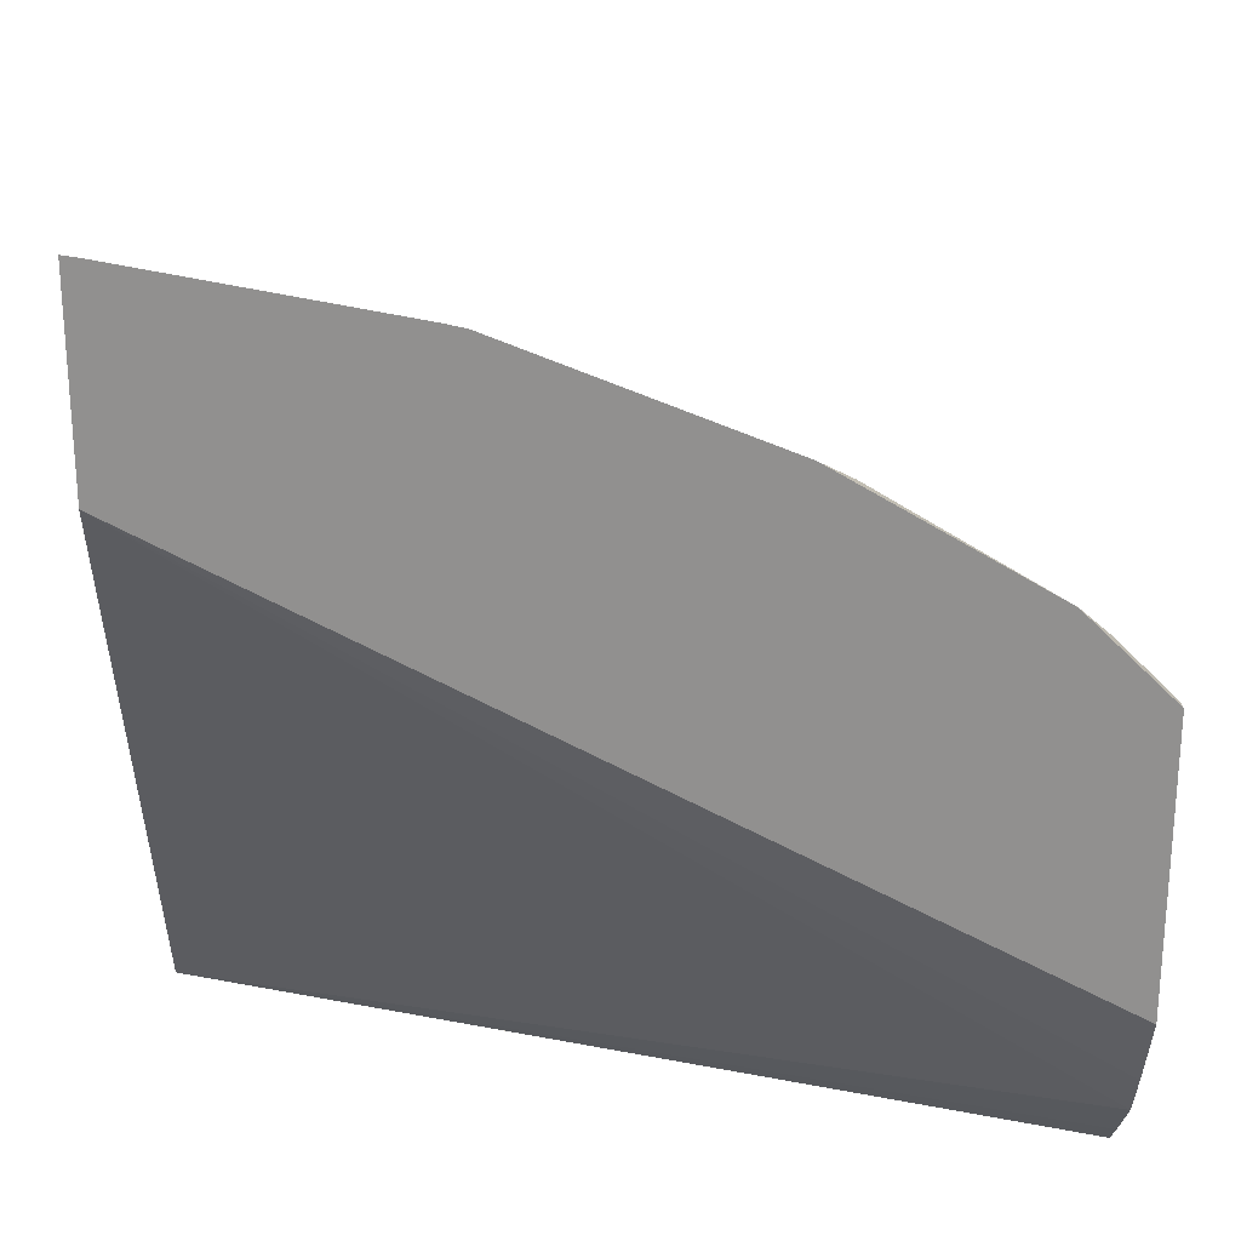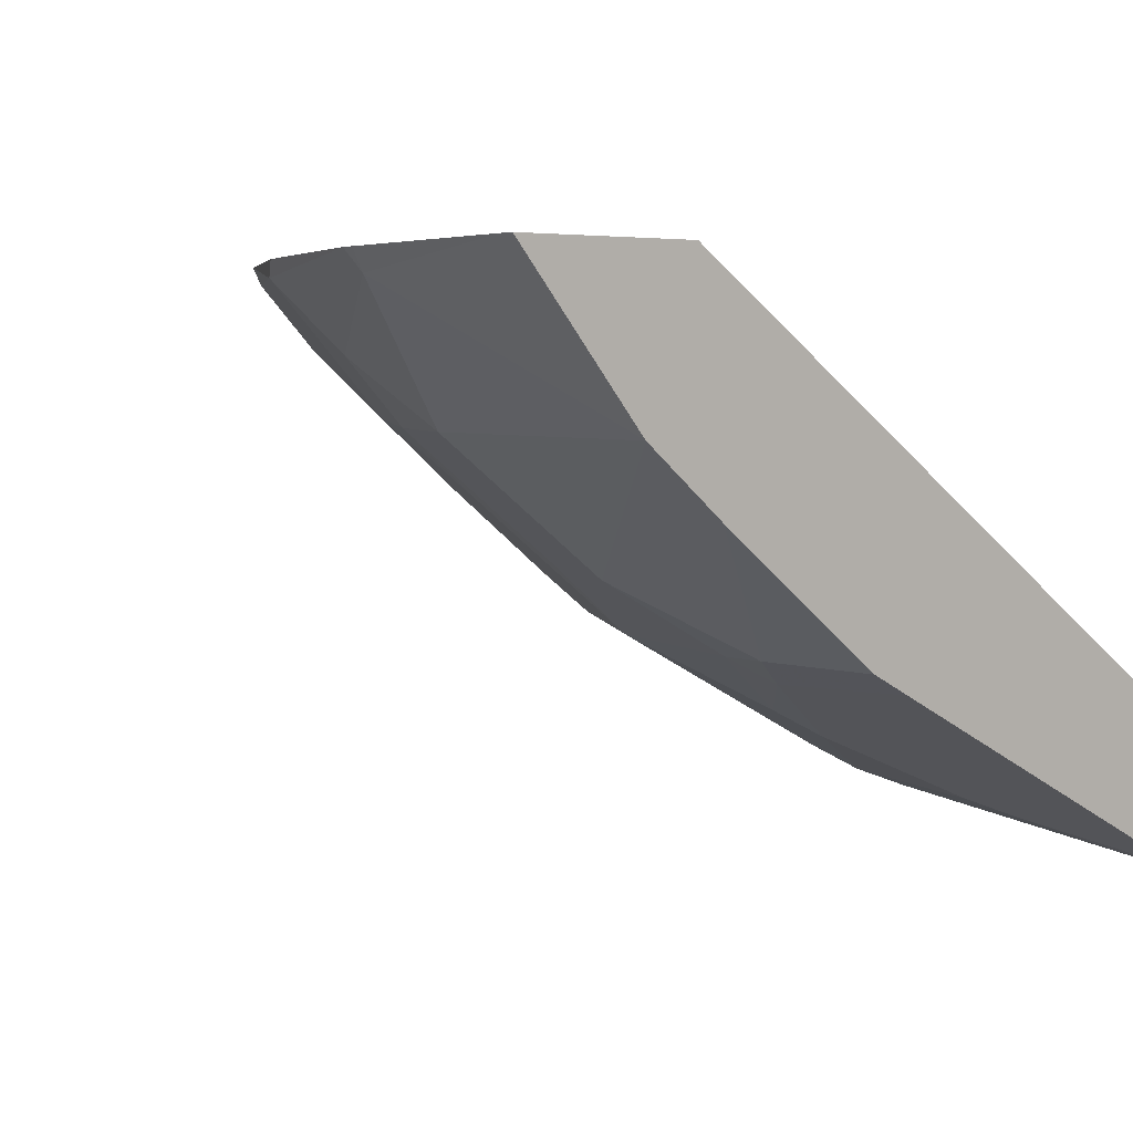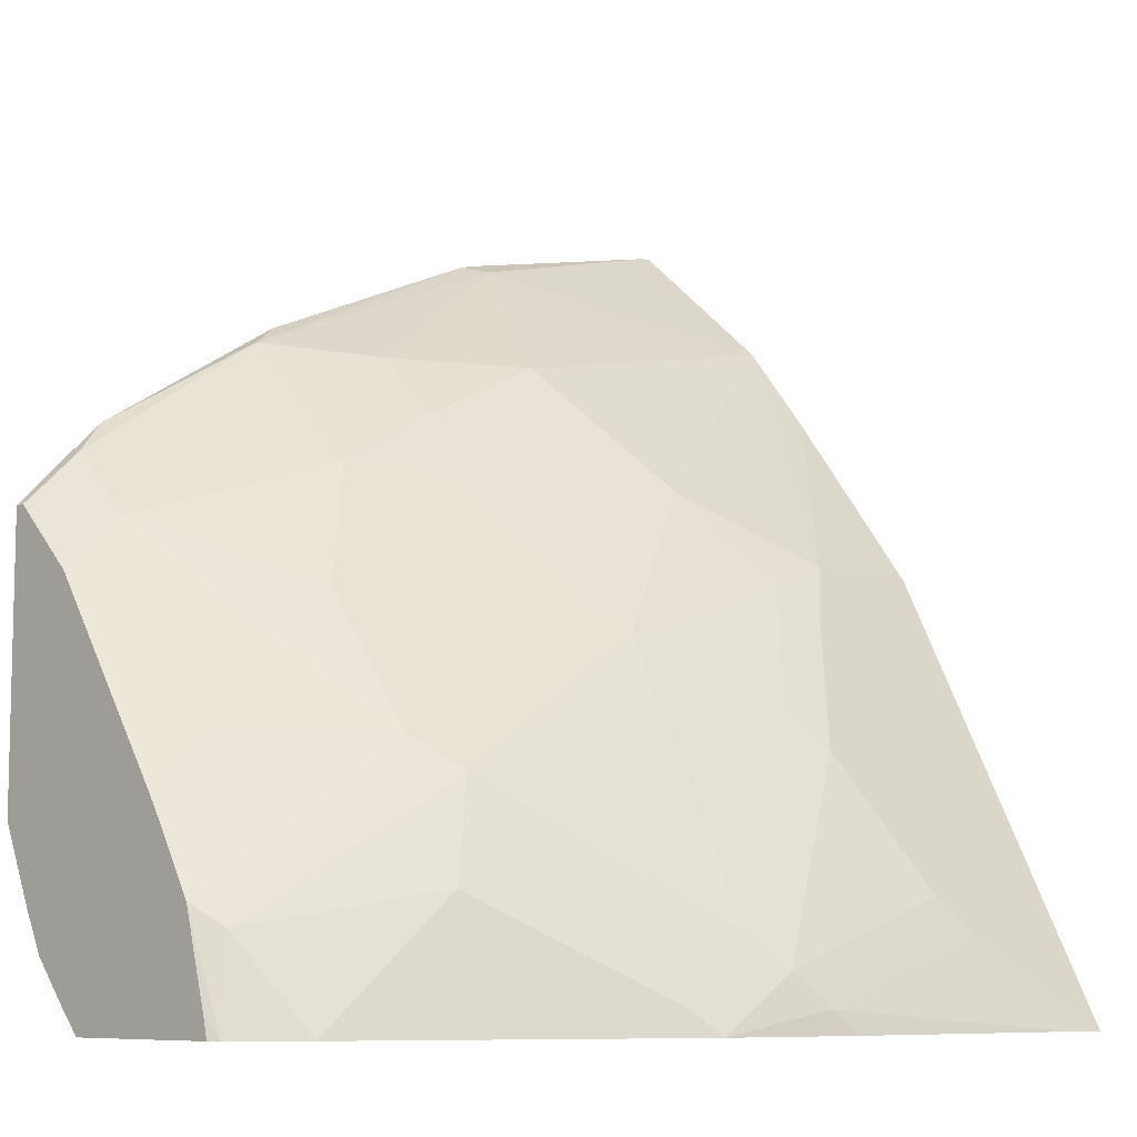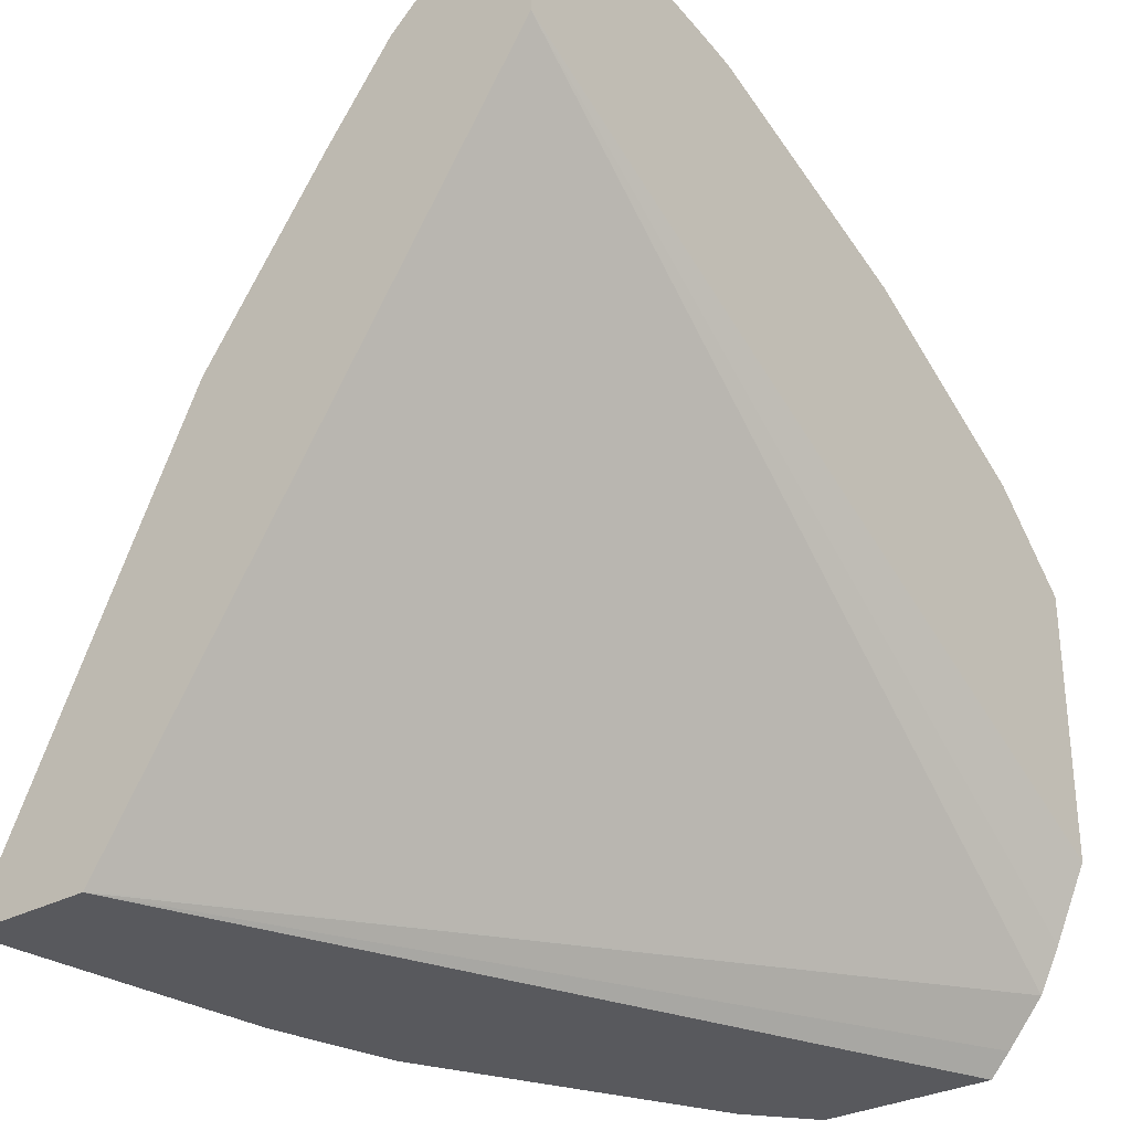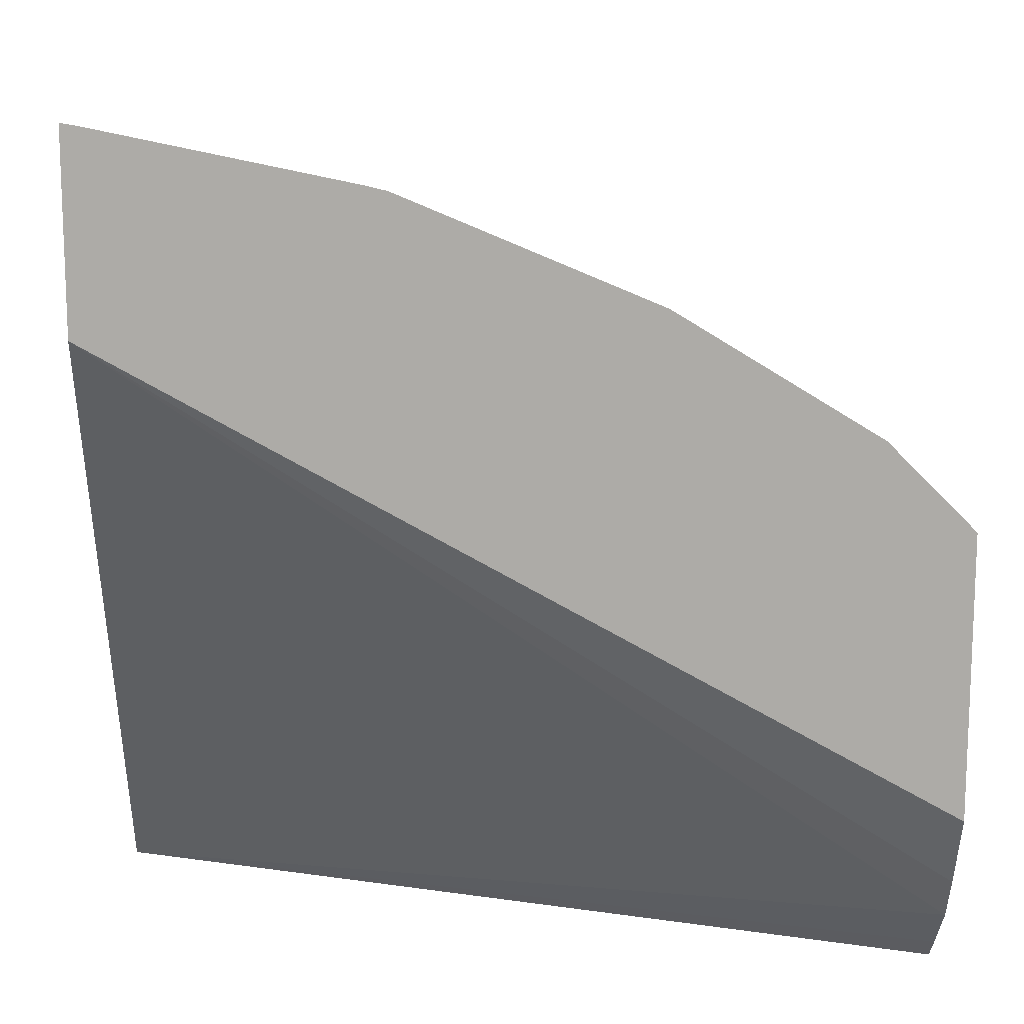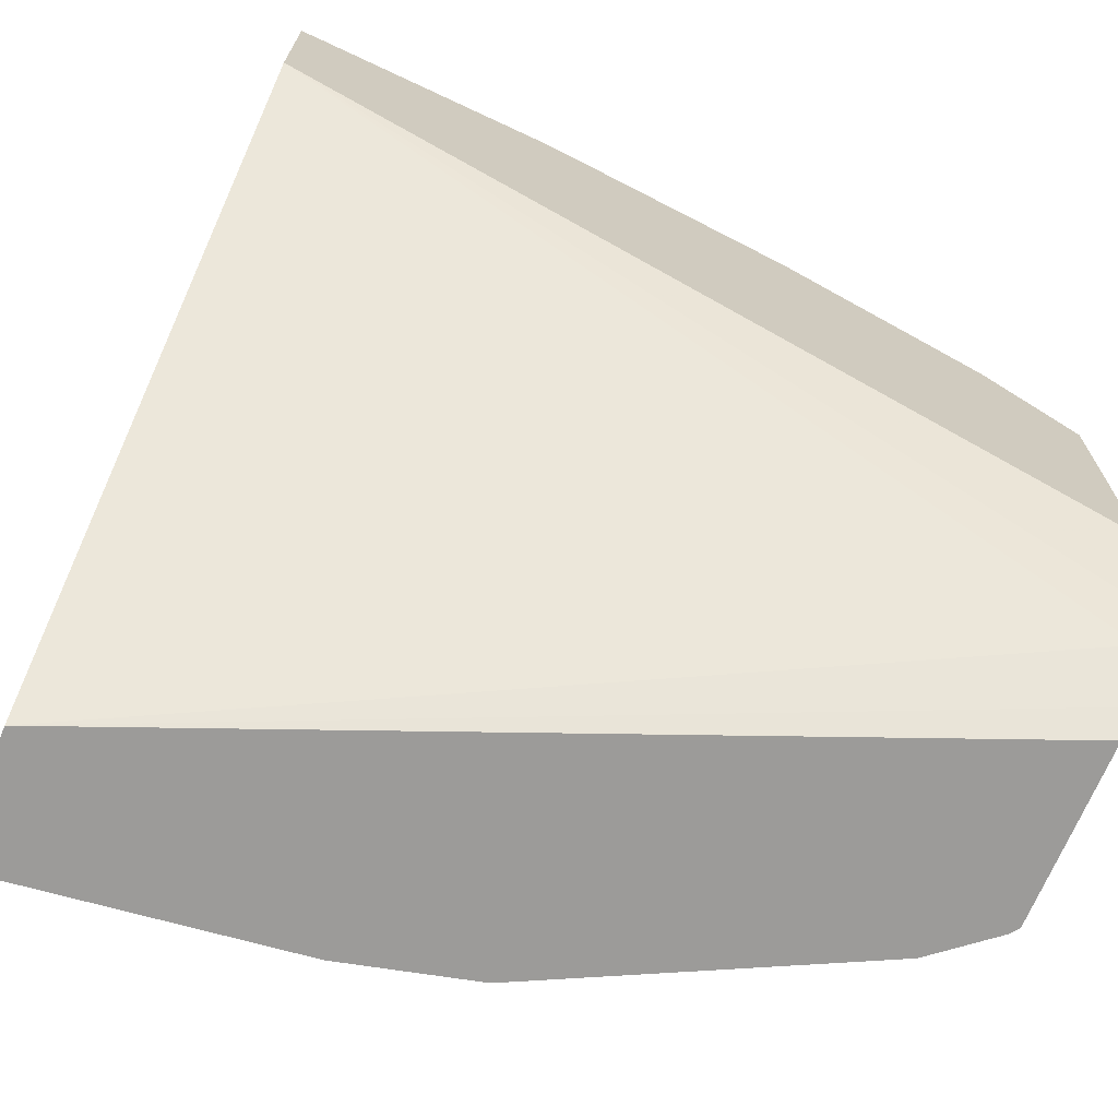
<metadata>
{"format":"obj","ext":"obj","renderer":"f3d","projection":"perspective","resolution":1024,"background":"white","views":[{"elev":24.6,"azim":-4.0,"up":"+Y"},{"elev":4.4,"azim":-132.1,"up":"+Z"},{"elev":-8.3,"azim":135.5,"up":"+Y"},{"elev":-29.9,"azim":-51.6,"up":"+Y"},{"elev":13.9,"azim":-3.7,"up":"+Y"},{"elev":-69.8,"azim":-22.8,"up":"+Y"}]}
</metadata>
<code>
v 0.001613 0.2522 -0.7832
v 0.02489 0.2522 -0.7817
v 0.001613 0.2522 -0.7074
v 0.001613 0.2789 -0.7699
v 0.07582 0.3032 -0.7578
v 0.1765 0.2522 -0.7627
v 0.1895 0.2653 -0.7578
v 0.001613 0.2532 -0.7068
v 0.4669 0.2522 -0.5199
v 0.4669 0.2653 -0.5081
v 0.4669 0.2908 -0.4864
v 0.09477 0.3221 -0.7483
v 0.001613 0.3295 -0.7446
v 0.2084 0.2842 -0.7483
v 0.2403 0.2522 -0.7468
v 0.2522 0.2522 -0.7439
v 0.001613 0.6246 -0.455
v 0.4669 0.2522 -0.6225
v 0.4669 0.3154 -0.4742
v 0.1326 0.3979 -0.7104
v 0.1137 0.4294 -0.6947
v 0.001613 0.481 -0.6689
v 0.09477 0.4737 -0.6726
v 0.2652 0.2653 -0.7341
v 0.1516 0.4168 -0.6962
v 0.2274 0.3789 -0.6962
v 0.2274 0.3032 -0.7341
v 0.354 0.2522 -0.693
v 0.001613 0.7327 -0.455
v 0.4669 0.358 -0.455
v 0.463 0.2522 -0.6275
v 0.4669 0.2642 -0.6195
v 0.001613 0.5052 -0.6567
v 0.07582 0.5052 -0.6567
v 0.1137 0.4926 -0.6583
v 0.341 0.3789 -0.6583
v 0.3599 0.3221 -0.6726
v 0.2084 0.4357 -0.6726
v 0.2274 0.4547 -0.6583
v 0.4168 0.2522 -0.6616
v 0.01113 0.731 -0.455
v 0.001613 0.6562 -0.5426
v 0.4669 0.5181 -0.455
v 0.4298 0.2522 -0.6551
v 0.4547 0.3032 -0.6204
v 0.4669 0.3154 -0.6051
v 0.001613 0.6078 -0.5806
v 0.1516 0.5431 -0.6189
v 0.3599 0.3979 -0.6346
v 0.2842 0.4737 -0.6158
v 0.4168 0.2653 -0.6583
v 0.2274 0.5052 -0.6189
v 0.2652 0.5305 -0.5826
v 0.1516 0.7008 -0.455
v 0.1516 0.6946 -0.4673
v 0.1895 0.6188 -0.5431
v 0.4669 0.5181 -0.4608
v 0.454 0.5311 -0.455
v 0.4669 0.3533 -0.5829
v 0.2652 0.581 -0.5431
v 0.4357 0.3979 -0.5778
v 0.4669 0.3667 -0.5745
v 0.3599 0.4737 -0.5778
v 0.4357 0.5115 -0.5021
v 0.2842 0.5494 -0.5589
v 0.322 0.5494 -0.54
v 0.1621 0.6981 -0.455
v 0.322 0.6252 -0.4642
v 0.2652 0.6188 -0.5052
v 0.4669 0.4803 -0.4987
v 0.4357 0.5494 -0.4642
v 0.4175 0.5677 -0.455
v 0.3031 0.6379 -0.455
v 0.307 0.6356 -0.455
f 36 49 45
f 36 45 37
f 37 51 40
f 36 39 50
f 36 50 49
f 37 45 51
f 40 51 44
f 39 52 53
f 39 53 50
f 41 54 55
f 41 55 42
f 42 55 56
f 35 48 39
f 42 56 48
f 39 48 52
f 34 48 35
f 26 38 39
f 34 47 42
f 43 57 58
f 24 27 36
f 24 36 37
f 24 37 28
f 25 38 26
f 25 35 39
f 25 39 38
f 26 39 36
f 26 36 27
f 28 37 40
f 29 41 42
f 31 44 45
f 31 45 46
f 31 46 32
f 33 47 34
f 34 42 48
f 44 51 45
f 60 69 68
f 46 49 59
f 57 71 58
f 58 71 72
f 60 68 66
f 60 66 65
f 61 64 70
f 61 70 62
f 57 70 71
f 63 66 64
f 64 68 71
f 64 71 70
f 67 73 68
f 68 73 74
f 68 74 72
f 23 35 25
f 64 66 68
f 56 69 60
f 68 72 71
f 55 69 56
f 48 56 60
f 48 60 52
f 49 61 62
f 49 62 59
f 49 50 63
f 49 63 64
f 49 64 61
f 50 53 63
f 52 60 53
f 53 60 65
f 53 65 66
f 53 66 63
f 54 67 55
f 55 67 68
f 55 68 69
f 45 49 46
f 23 34 35
f 1 33 22
f 22 33 34
f 1 4 5
f 1 5 2
f 2 5 7
f 2 7 6
f 3 9 10
f 3 10 11
f 1 13 4
f 3 11 8
f 4 13 12
f 5 12 14
f 5 14 7
f 6 7 15
f 7 14 16
f 7 16 15
f 4 12 5
f 8 11 17
f 1 22 13
f 1 42 47
f 22 34 23
f 1 2 6
f 1 6 15
f 1 15 16
f 1 16 28
f 1 28 40
f 1 47 33
f 1 44 31
f 1 18 9
f 1 9 3
f 1 3 8
f 1 8 17
f 1 17 29
f 1 29 42
f 1 31 18
f 9 18 32
f 1 40 44
f 9 46 59
f 16 24 28
f 17 19 30
f 17 30 43
f 17 43 58
f 17 58 72
f 17 72 74
f 14 27 24
f 17 74 73
f 17 67 54
f 17 54 41
f 18 31 32
f 20 21 23
f 20 23 25
f 9 32 46
f 17 73 67
f 14 26 27
f 17 41 29
f 14 20 25
f 14 25 26
f 9 62 70
f 9 70 57
f 9 59 62
f 9 43 30
f 9 30 19
f 9 19 11
f 9 57 43
f 11 19 17
f 12 13 20
f 12 20 14
f 13 21 20
f 13 22 23
f 13 23 21
f 9 11 10
f 14 24 16

</code>
